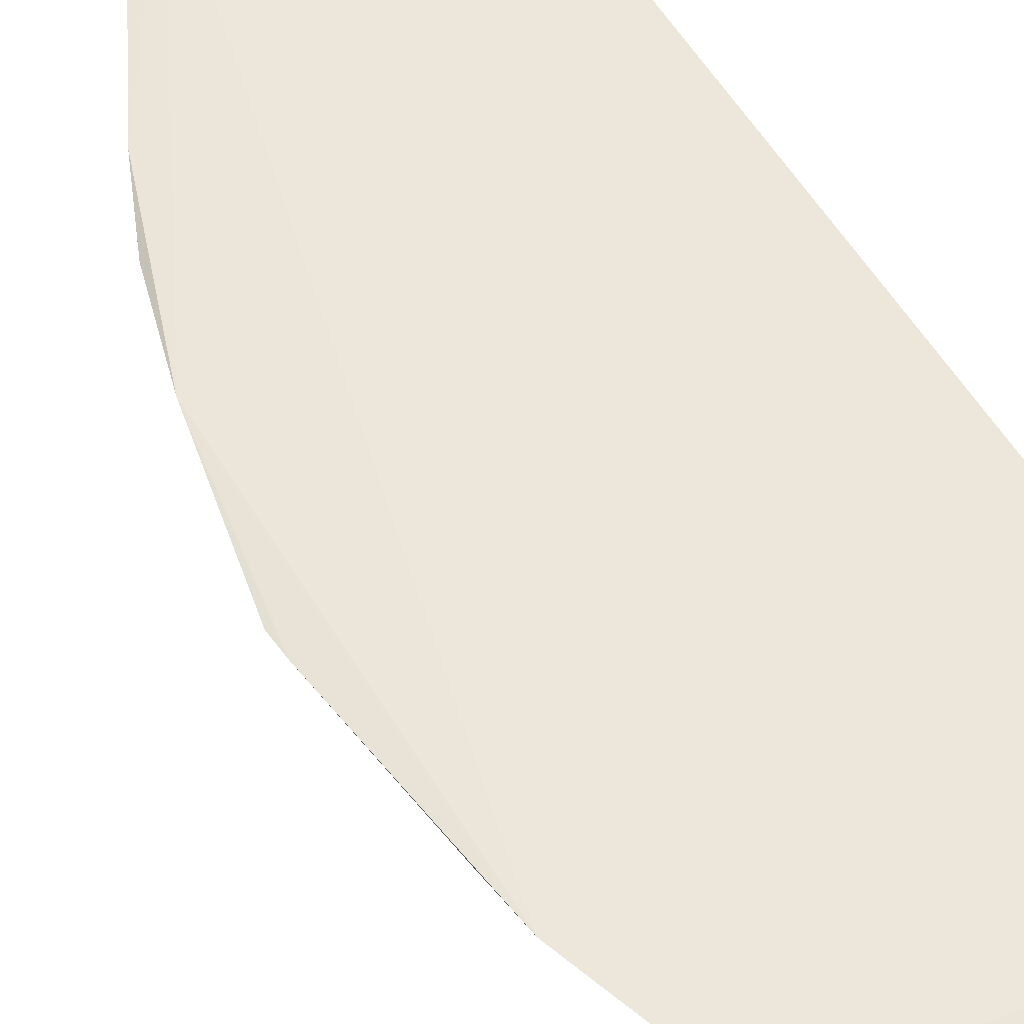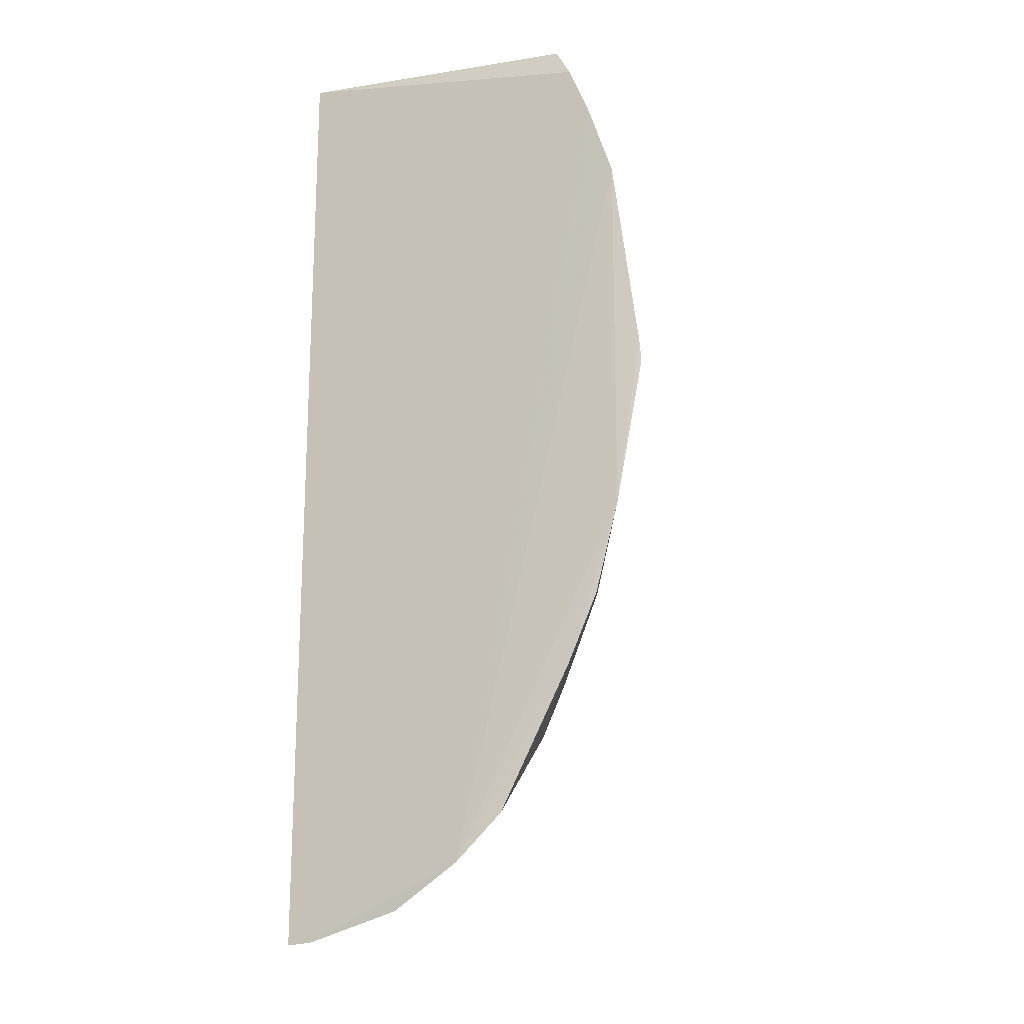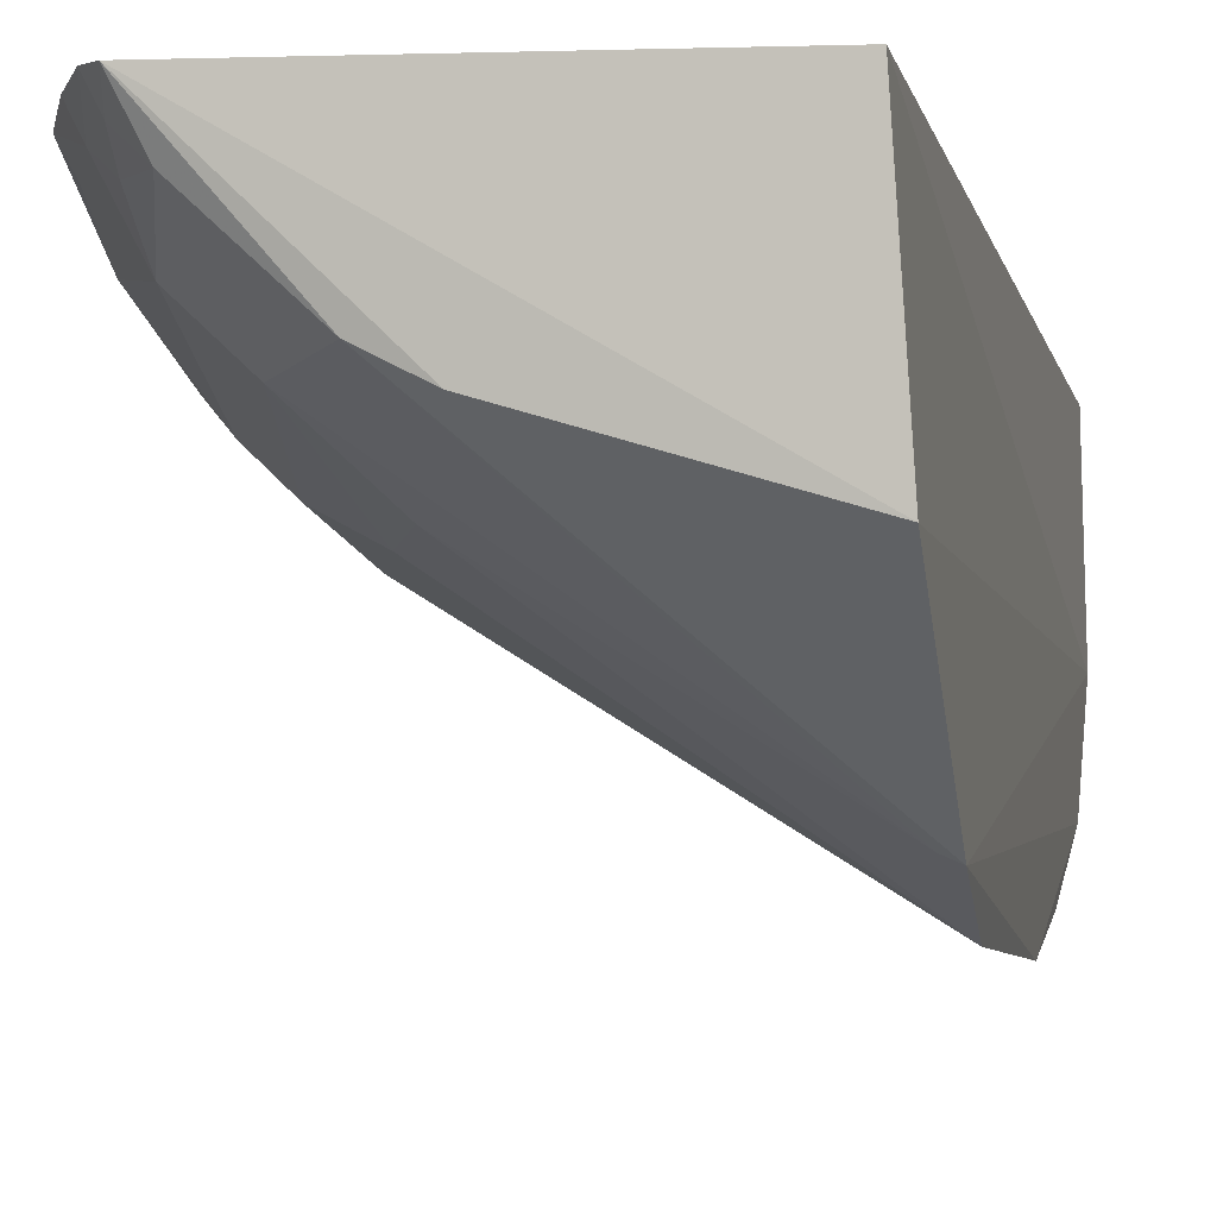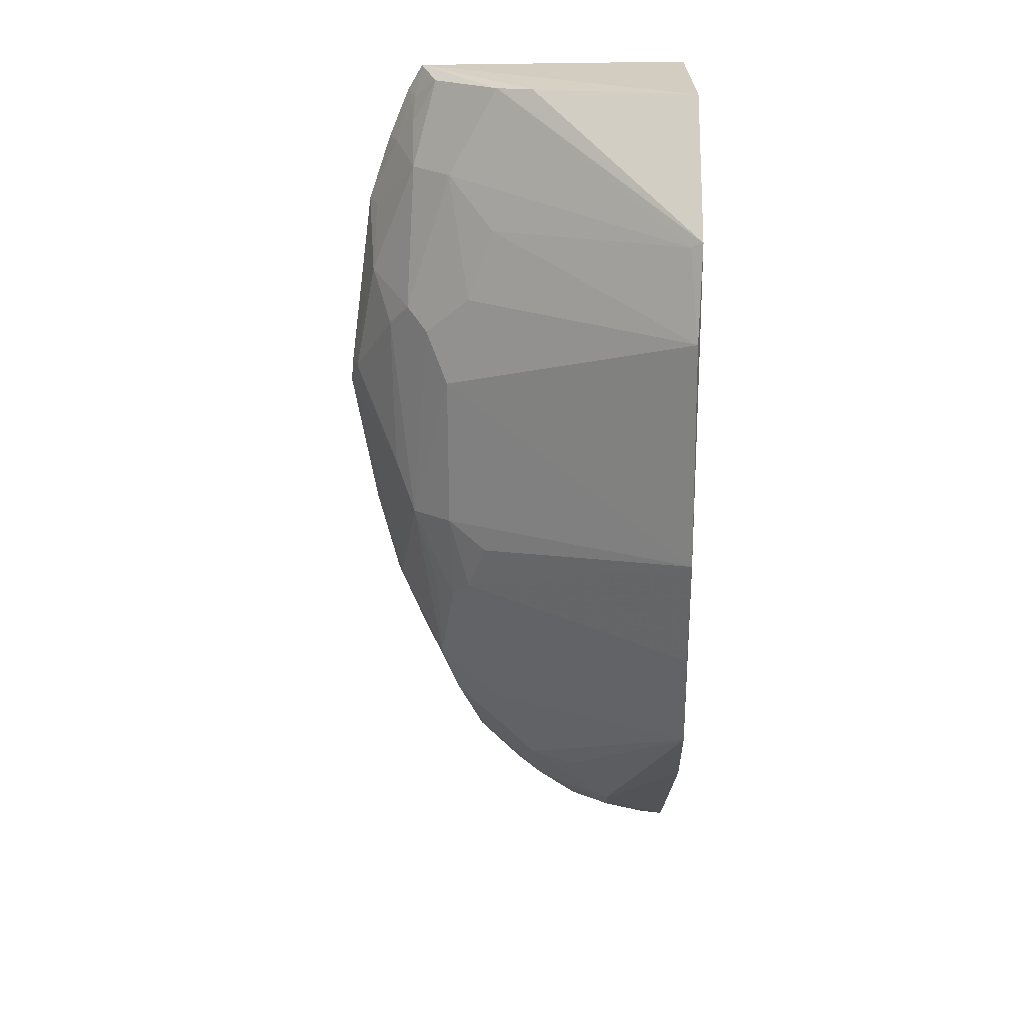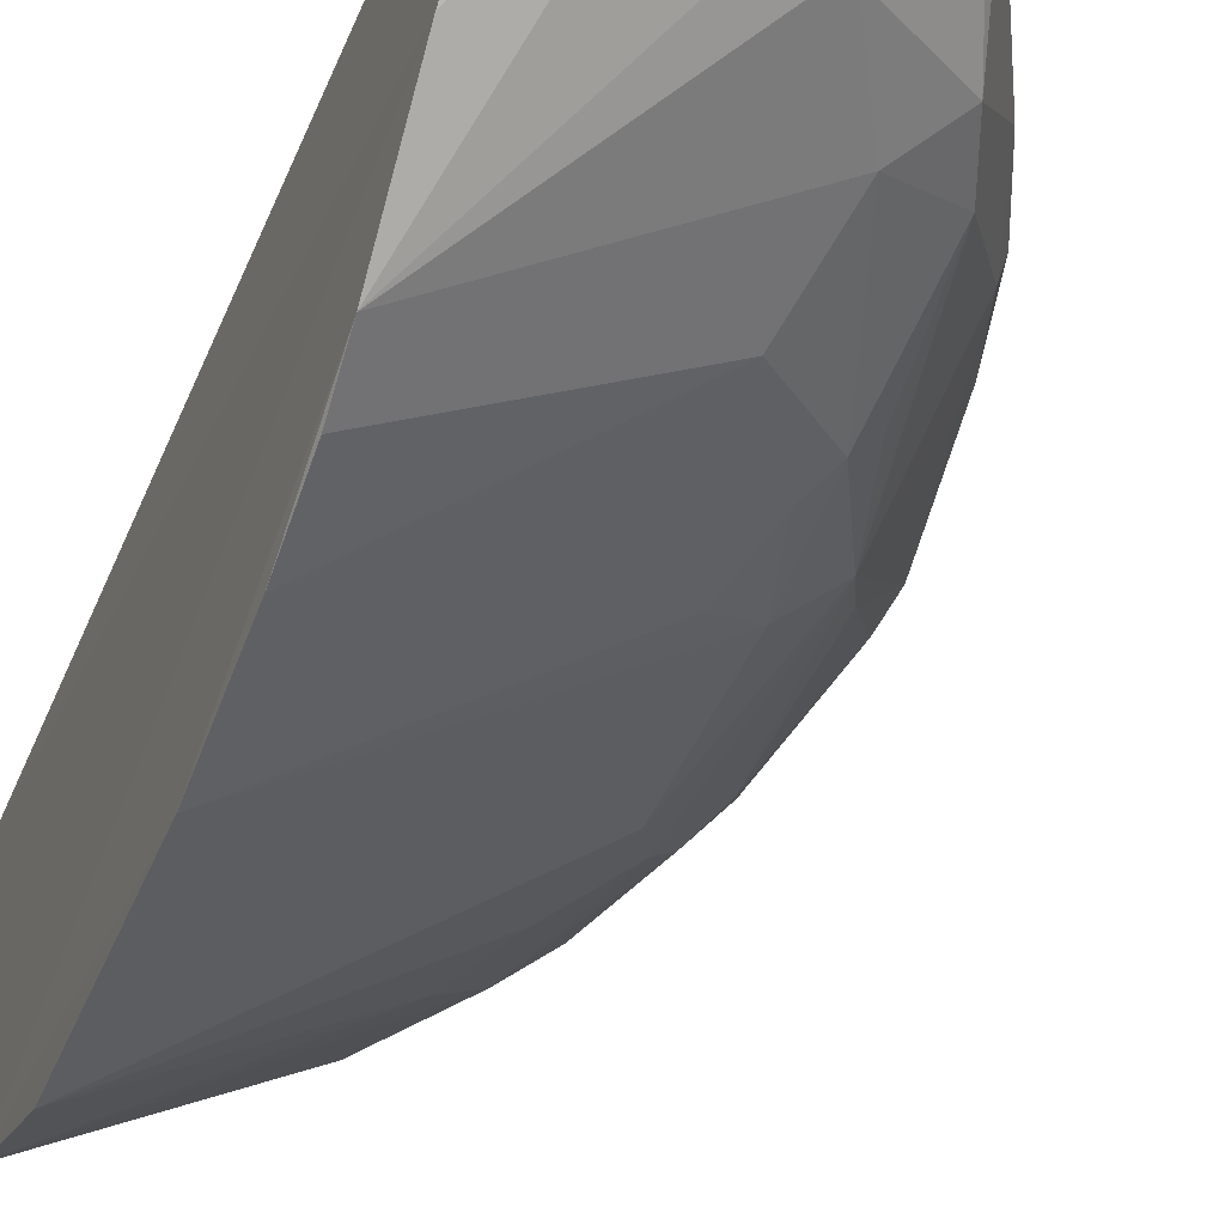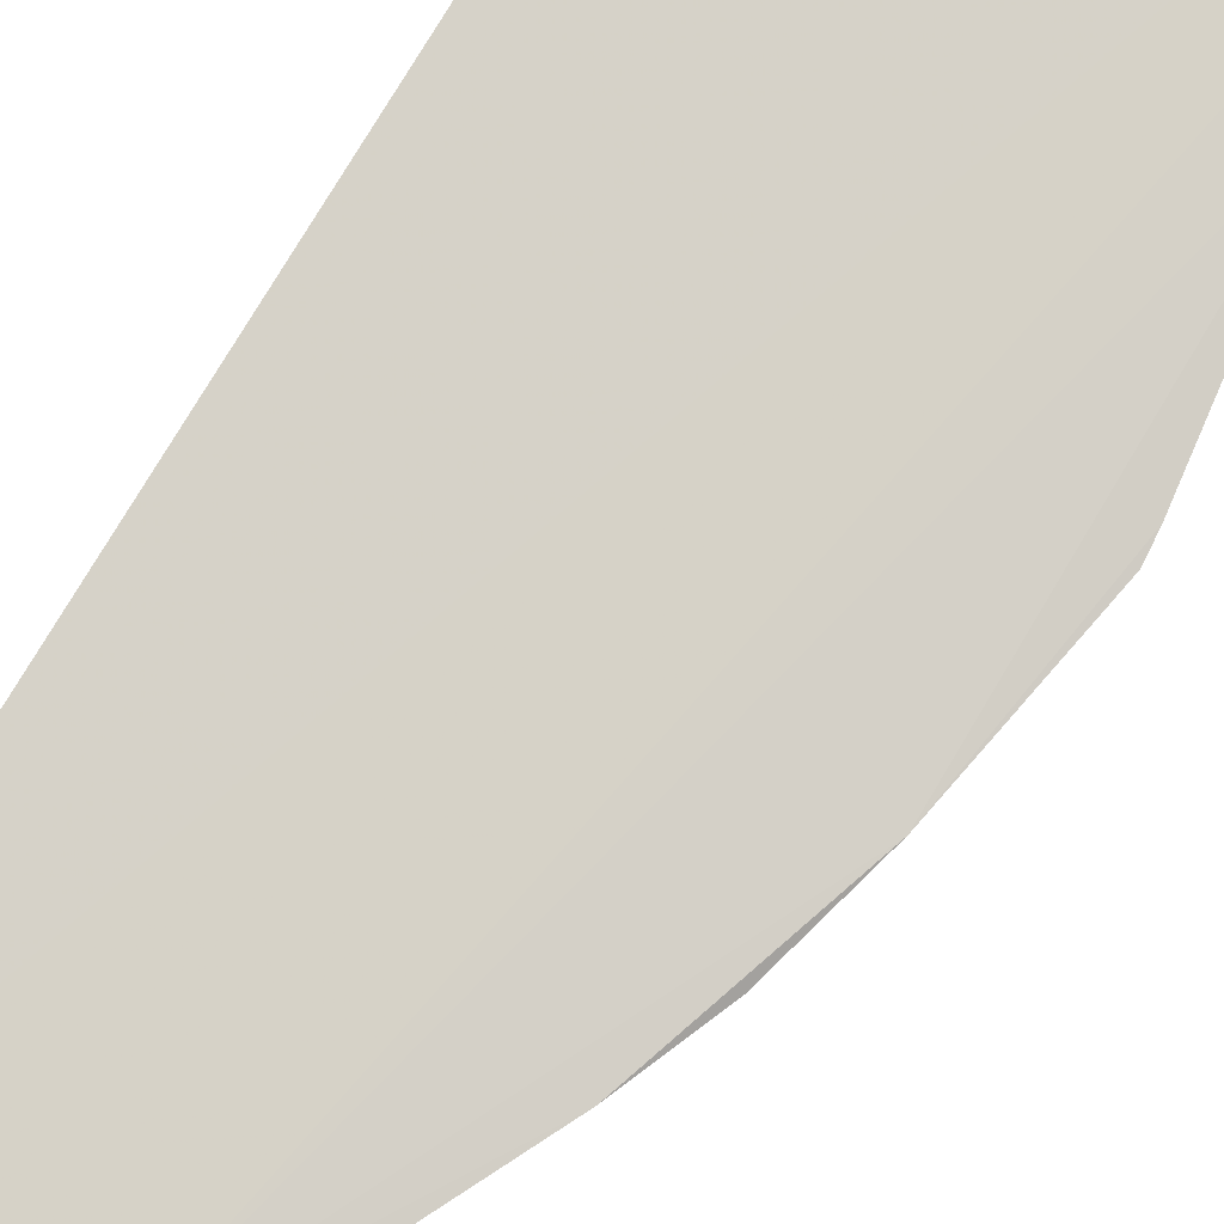
<metadata>
{"format":"obj","ext":"obj","renderer":"f3d","projection":"perspective","resolution":1024,"background":"white","views":[{"elev":53.1,"azim":-29.7,"up":"+Y"},{"elev":-14.9,"azim":-160.4,"up":"+Z"},{"elev":-5.9,"azim":9.8,"up":"+Y"},{"elev":21.5,"azim":2.6,"up":"+Z"},{"elev":-39.5,"azim":159.4,"up":"+Y"},{"elev":79.2,"azim":-149.1,"up":"+Y"}]}
</metadata>
<code>
v -0.2136 -0.4423 0.08721
v -0.2106 -0.3461 -0.26
v -0.2197 -0.2537 0.2285
v -0.405 -0.2467 0.2079
v -0.3995 -0.3181 -0.07194
v -0.2184 -0.2469 -0.3518
v -0.2142 -0.3562 0.2227
v -0.212 -0.4257 -0.1317
v -0.4019 -0.3132 0.07355
v -0.4184 -0.2492 -0.1439
v -0.3951 -0.2496 0.2246
v -0.2116 -0.4256 0.1458
v -0.3447 -0.3122 -0.2172
v -0.212 -0.442 -0.05807
v -0.3736 -0.343 0.02926
v -0.3293 -0.2447 -0.3044
v -0.4498 -0.2486 0.001933
v -0.3985 -0.2886 0.1636
v -0.3414 -0.3124 0.2191
v -0.3604 -0.3418 -0.1178
v -0.2105 -0.3964 -0.206
v -0.3838 -0.2912 -0.1928
v -0.3881 -0.3279 0.06052
v -0.2608 -0.2864 -0.316
v -0.4333 -0.247 -0.0883
v -0.4154 -0.2993 0.05856
v -0.4 -0.2695 0.1897
v -0.4332 -0.2457 0.1331
v -0.3178 -0.3245 0.2203
v -0.3728 -0.3129 0.1626
v -0.3302 -0.3424 -0.1719
v -0.3732 -0.3418 -0.06963
v -0.4148 -0.2625 -0.1421
v -0.3717 -0.2852 -0.2257
v -0.3724 -0.3297 -0.1297
v -0.3587 -0.3438 0.08695
v -0.289 -0.2468 -0.3325
v -0.218 -0.2573 -0.3452
v -0.3167 -0.2994 -0.2704
v -0.4008 -0.247 -0.1873
v -0.4274 -0.2593 -0.08771
v -0.4439 -0.2604 0.01577
v -0.4289 -0.2742 0.08984
v -0.3994 -0.2589 0.2048
v -0.3842 -0.2728 0.2179
v -0.4487 -0.2482 0.01513
v -0.4182 -0.2461 0.1766
v -0.3428 -0.343 0.1327
v -0.2189 -0.4224 0.1421
v -0.2119 -0.41 -0.1758
v -0.3481 -0.3561 -0.08516
v -0.3844 -0.3158 -0.1286
v -0.2336 -0.2467 -0.3503
v -0.2872 -0.3101 -0.2741
v -0.327 -0.2983 -0.2606
v -0.3122 -0.2706 -0.3038
v -0.3576 -0.2461 -0.2756
v -0.4132 -0.3018 -0.04099
v -0.4271 -0.2573 0.1311
v -0.4124 -0.2584 0.1751
v -0.2602 -0.2726 -0.3294
v -0.2337 -0.2574 -0.3438
v -0.354 -0.2585 -0.2712
v -0.2862 -0.2565 -0.3291
f 6 3 2
f 6 4 3
f 7 2 3
f 11 7 3
f 11 3 4
f 12 2 7
f 14 12 1
f 15 14 1
f 20 8 14
f 21 14 8
f 21 2 12
f 21 12 14
f 23 9 5
f 23 5 15
f 24 2 21
f 26 5 9
f 28 16 25
f 29 19 12
f 29 12 7
f 29 7 11
f 29 11 19
f 30 19 18
f 30 18 9
f 30 9 23
f 31 8 20
f 32 15 5
f 32 14 15
f 33 22 5
f 33 25 10
f 34 13 22
f 35 32 5
f 35 20 32
f 35 22 13
f 35 31 20
f 35 13 31
f 36 23 15
f 36 15 1
f 36 30 23
f 38 6 2
f 39 21 13
f 40 25 16
f 40 10 25
f 40 34 22
f 40 33 10
f 40 22 33
f 41 5 17
f 41 17 25
f 41 33 5
f 41 25 33
f 43 26 9
f 43 9 18
f 43 42 26
f 44 11 4
f 44 4 27
f 45 19 11
f 45 44 27
f 45 11 44
f 45 27 18
f 45 18 19
f 46 28 25
f 46 25 17
f 46 17 42
f 46 43 28
f 46 42 43
f 47 16 28
f 47 4 6
f 47 6 16
f 48 36 1
f 48 30 36
f 49 12 19
f 49 19 30
f 49 30 48
f 49 48 1
f 49 1 12
f 50 21 8
f 50 8 31
f 50 31 13
f 50 13 21
f 51 32 20
f 51 20 14
f 51 14 32
f 52 35 5
f 52 5 22
f 52 22 35
f 53 37 16
f 53 16 6
f 54 39 24
f 54 24 21
f 54 21 39
f 55 39 13
f 55 13 34
f 56 24 39
f 56 16 37
f 56 39 55
f 57 40 16
f 57 34 40
f 58 42 17
f 58 17 5
f 58 5 26
f 58 26 42
f 59 43 18
f 59 28 43
f 60 27 4
f 60 4 47
f 60 18 27
f 60 47 28
f 60 59 18
f 60 28 59
f 61 24 56
f 61 38 2
f 61 2 24
f 62 53 6
f 62 6 38
f 62 61 53
f 62 38 61
f 63 56 55
f 63 55 34
f 63 34 57
f 63 57 16
f 63 16 56
f 64 37 53
f 64 53 61
f 64 61 56
f 64 56 37

</code>
